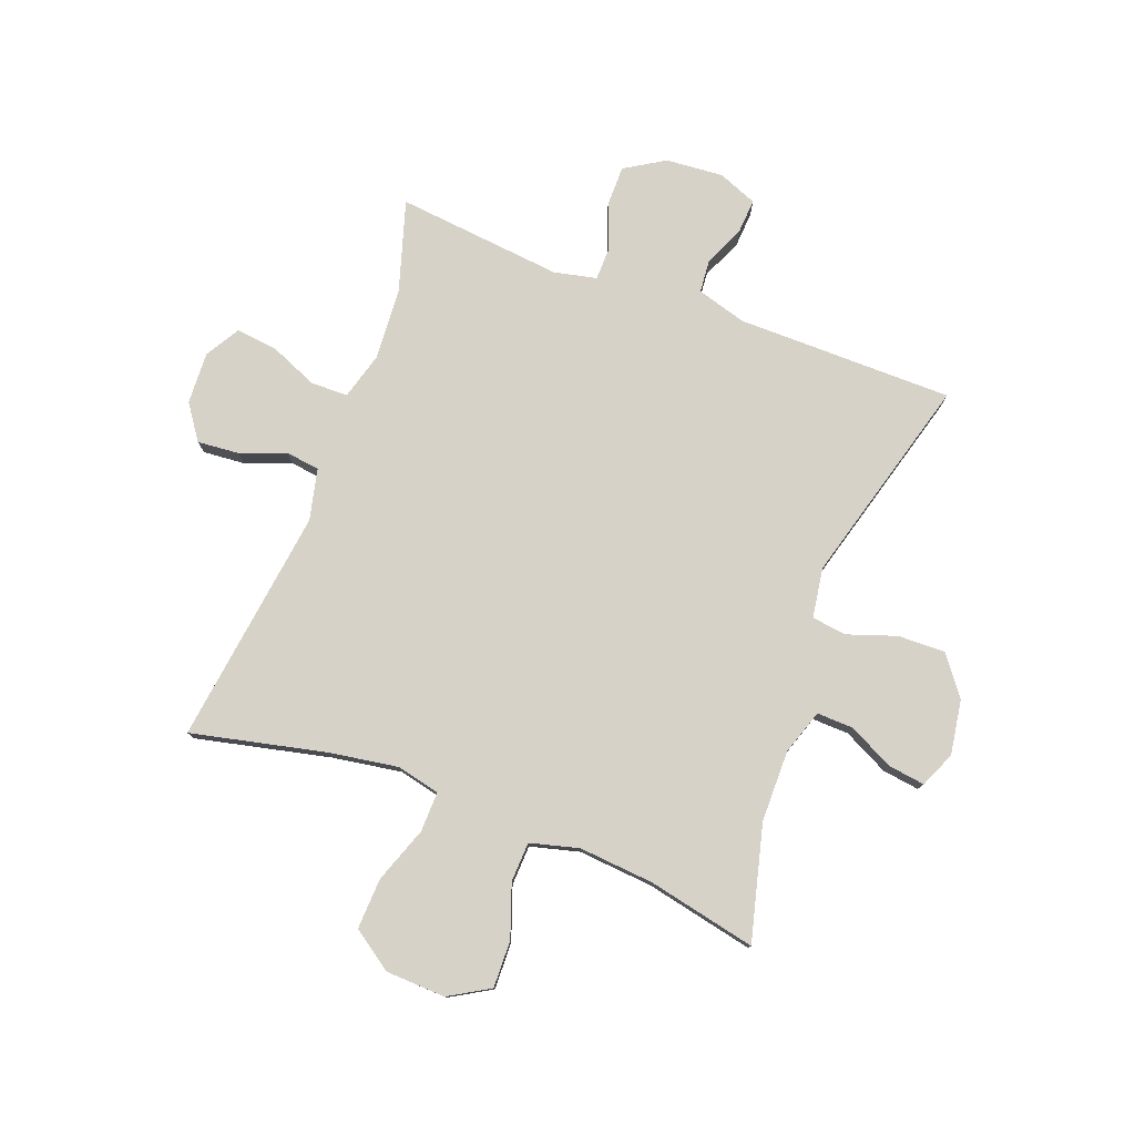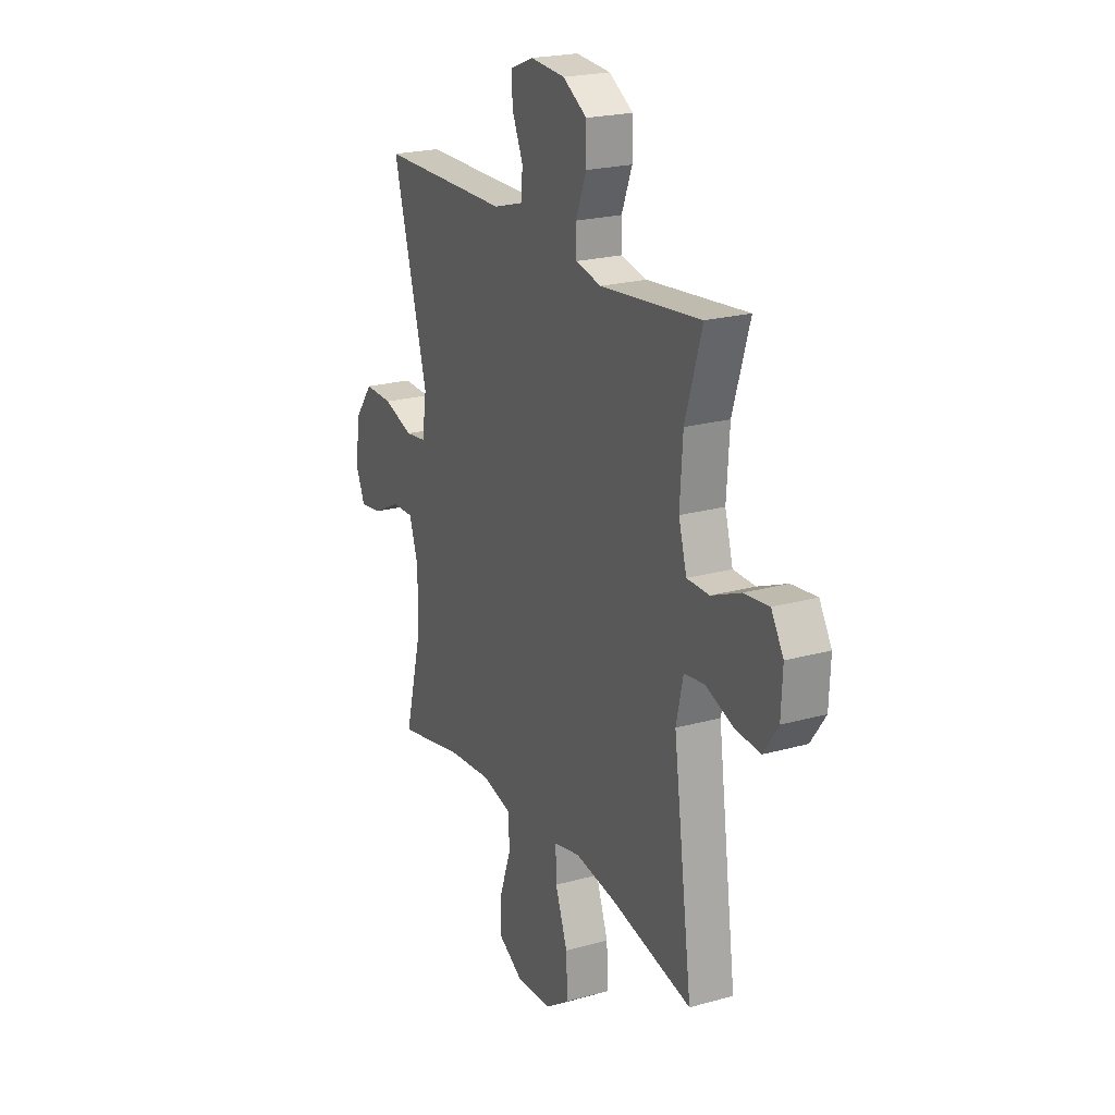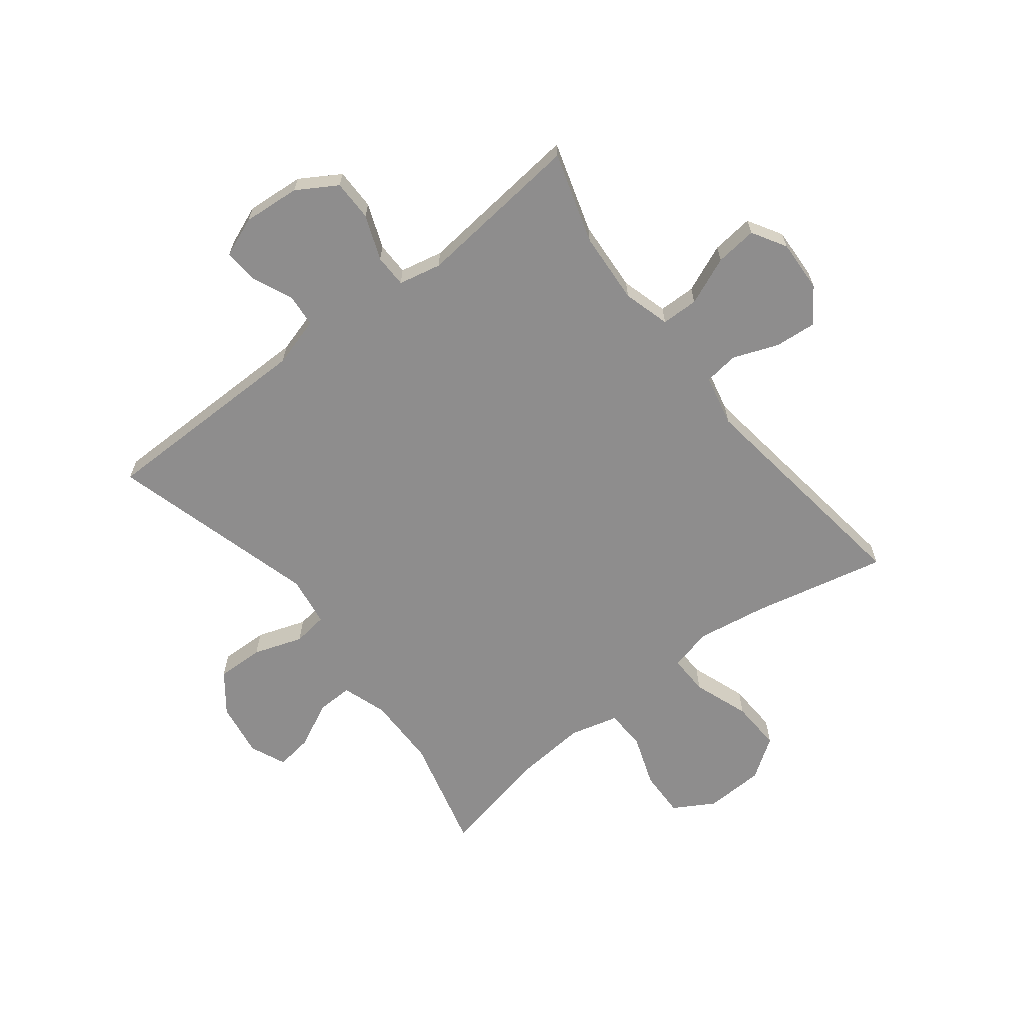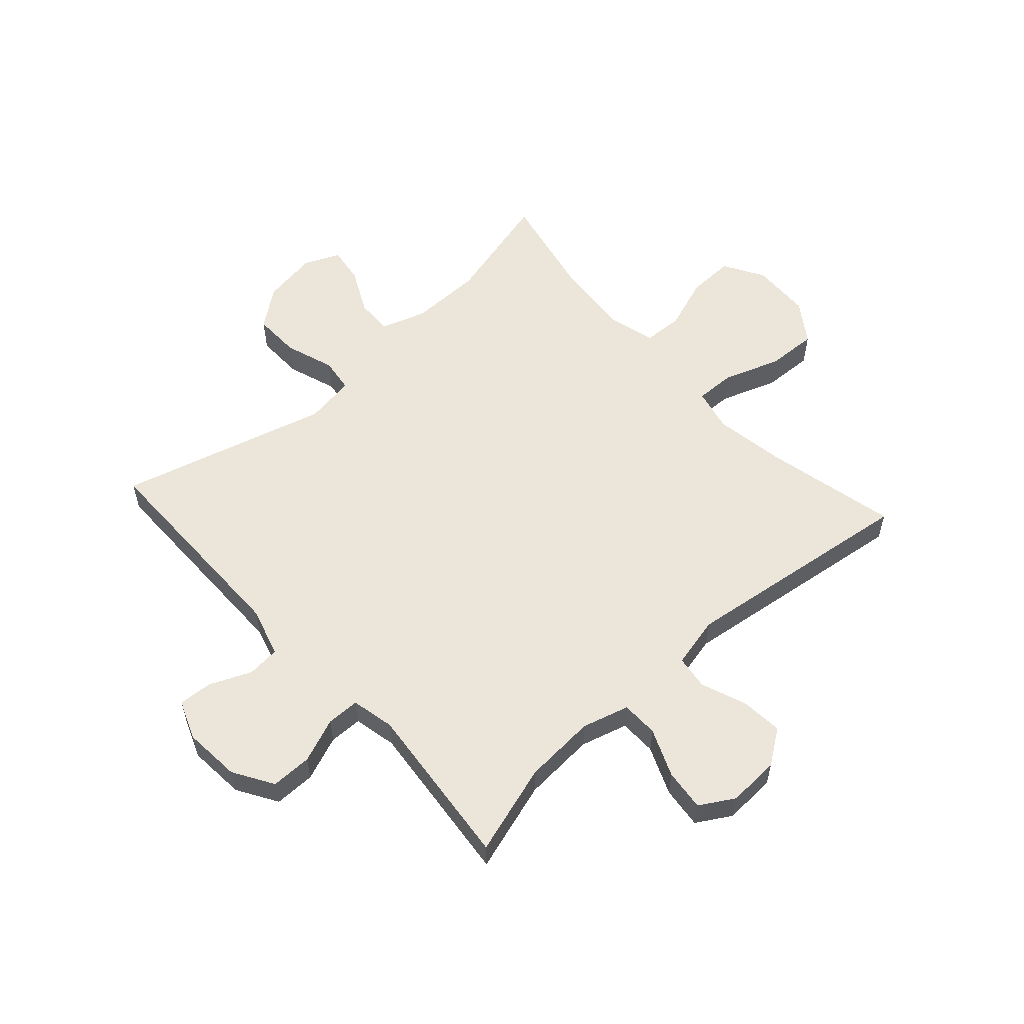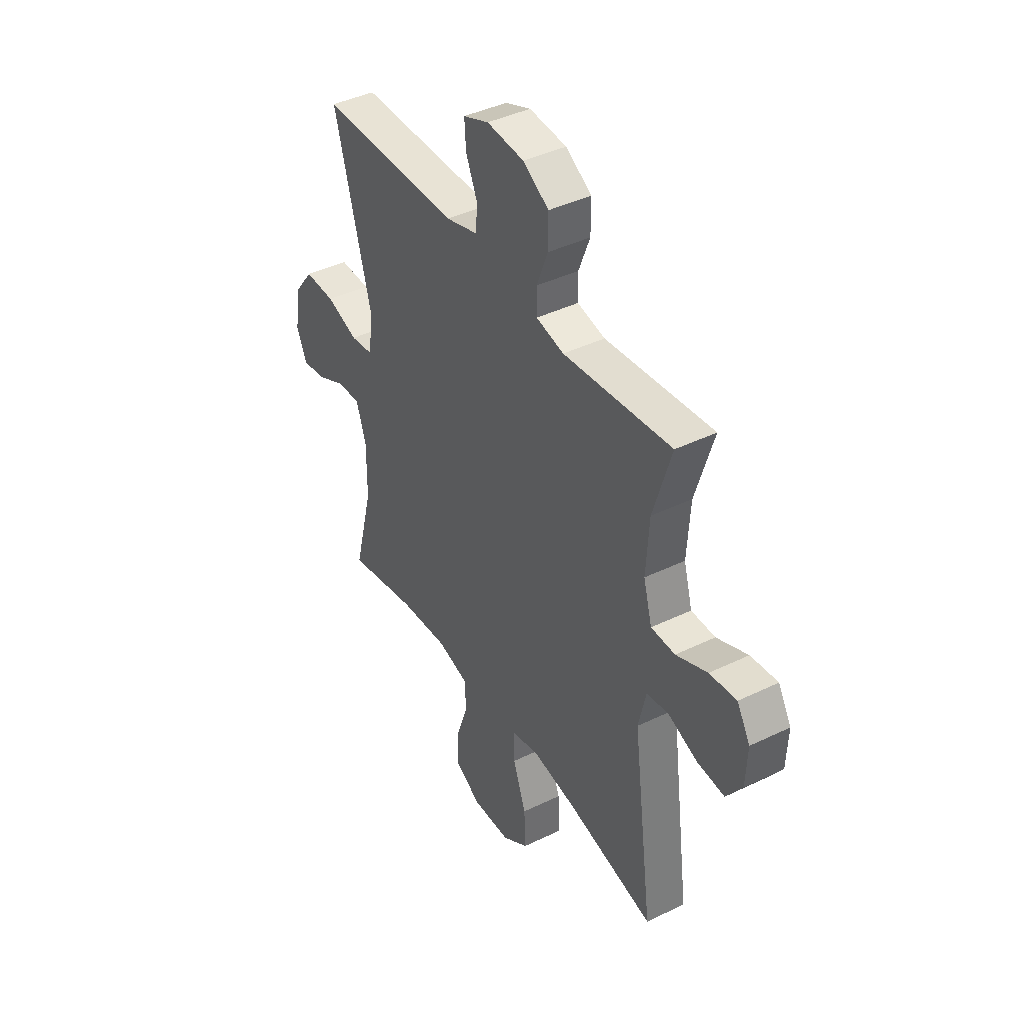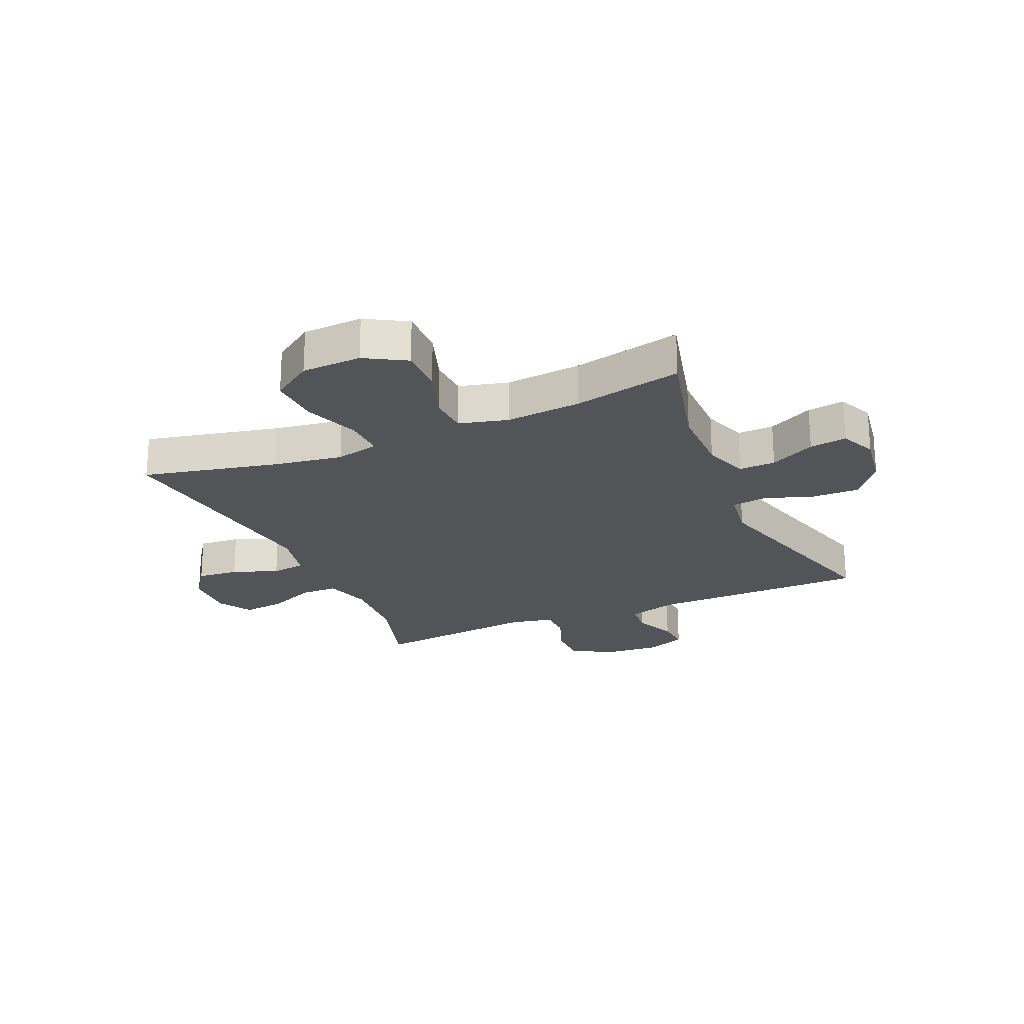
<metadata>
{"format":"obj","ext":"obj","renderer":"f3d","projection":"perspective","resolution":1024,"background":"white","views":[{"elev":78.3,"azim":-159.4,"up":"+Y"},{"elev":21.9,"azim":64.0,"up":"+Z"},{"elev":-64.7,"azim":37.8,"up":"+Y"},{"elev":56.6,"azim":47.8,"up":"+Y"},{"elev":41.6,"azim":59.6,"up":"+Z"},{"elev":-22.8,"azim":-156.2,"up":"+Y"}]}
</metadata>
<code>
v -0.5 0.07 0.5
v -0.125 0.07 0.502
v -0.039 0.07 0.527
v -0.034 0.07 0.584
v -0.065 0.07 0.655
v -0.069 0.07 0.714
v -0.001 0.07 0.741
v 0.098 0.07 0.733
v 0.167 0.07 0.691
v 0.167 0.07 0.62
v 0.137 0.07 0.543
v 0.138 0.07 0.486
v 0.212 0.07 0.47
v 0.328 0.07 0.482
v 0.5 0.07 0.5
v 0.452 0.07 0.343
v 0.444 0.07 0.218
v 0.467 0.07 0.137
v 0.531 0.07 0.136
v 0.614 0.07 0.171
v 0.686 0.07 0.179
v 0.721 0.07 0.12
v 0.717 0.07 0.03
v 0.675 0.07 -0.03
v 0.603 0.07 -0.024
v 0.524 0.07 0.006
v 0.465 0.07 -0.002
v 0.445 0.07 -0.091
v 0.5 0.07 -0.5
v 0.268 0.07 -0.448
v 0.148 0.07 -0.429
v 0.073 0.07 -0.446
v 0.075 0.07 -0.516
v 0.11 0.07 -0.613
v 0.114 0.07 -0.701
v 0.044 0.07 -0.749
v -0.059 0.07 -0.753
v -0.129 0.07 -0.712
v -0.127 0.07 -0.631
v -0.095 0.07 -0.54
v -0.098 0.07 -0.471
v -0.182 0.07 -0.449
v -0.312 0.07 -0.46
v -0.5 0.07 -0.5
v -0.449 0.07 -0.301
v -0.448 0.07 -0.177
v -0.474 0.07 -0.099
v -0.537 0.07 -0.101
v -0.615 0.07 -0.14
v -0.679 0.07 -0.149
v -0.706 0.07 -0.087
v -0.691 0.07 0.008
v -0.64 0.07 0.075
v -0.558 0.07 0.073
v -0.473 0.07 0.044
v -0.413 0.07 0.052
v -0.4 0.07 0.139
v -0.5 0 0.5
v -0.125 0 0.502
v -0.039 0 0.527
v -0.034 0 0.584
v -0.065 0 0.655
v -0.069 0 0.714
v -0.001 0 0.741
v 0.098 0 0.733
v 0.167 0 0.691
v 0.167 0 0.62
v 0.137 0 0.543
v 0.138 0 0.486
v 0.212 0 0.47
v 0.328 0 0.482
v 0.5 0 0.5
v 0.452 0 0.343
v 0.444 0 0.218
v 0.467 0 0.137
v 0.531 0 0.136
v 0.614 0 0.171
v 0.686 0 0.179
v 0.721 0 0.12
v 0.717 0 0.03
v 0.675 0 -0.03
v 0.603 0 -0.024
v 0.524 0 0.006
v 0.465 0 -0.002
v 0.445 0 -0.091
v 0.5 0 -0.5
v 0.268 0 -0.448
v 0.148 0 -0.429
v 0.073 0 -0.446
v 0.075 0 -0.516
v 0.11 0 -0.613
v 0.114 0 -0.701
v 0.044 0 -0.749
v -0.059 0 -0.753
v -0.129 0 -0.712
v -0.127 0 -0.631
v -0.095 0 -0.54
v -0.098 0 -0.471
v -0.182 0 -0.449
v -0.312 0 -0.46
v -0.5 0 -0.5
v -0.449 0 -0.301
v -0.448 0 -0.177
v -0.474 0 -0.099
v -0.537 0 -0.101
v -0.615 0 -0.14
v -0.679 0 -0.149
v -0.706 0 -0.087
v -0.691 0 0.008
v -0.64 0 0.075
v -0.558 0 0.073
v -0.473 0 0.044
v -0.413 0 0.052
v -0.4 0 0.139
f 53 54 55
f 52 53 55
f 51 52 55
f 50 51 55
f 49 50 55
f 48 49 55
f 47 48 55 56
f 46 47 56
f 45 46 56
f 43 44 45
f 45 56 57
f 43 45 57
f 42 43 57
f 38 39 40
f 37 38 40
f 36 37 40
f 35 36 40
f 34 35 40
f 33 34 40
f 32 33 40 41
f 57 1 2
f 42 57 2
f 41 42 2
f 32 41 2
f 31 32 2
f 24 25 26
f 23 24 26
f 22 23 26
f 21 22 26
f 20 21 26
f 19 20 26
f 18 19 26 27
f 17 18 27 28
f 14 15 16
f 13 14 16 17
f 12 13 17 28
f 9 10 11
f 8 9 11
f 7 8 11
f 6 7 11
f 5 6 11
f 4 5 11
f 3 4 11 12
f 3 12 28
f 2 3 28
f 31 2 28
f 30 31 28
f 28 29 30
f 112 111 110
f 112 110 109
f 112 109 108
f 112 108 107
f 112 107 106
f 112 106 105
f 113 112 105 104
f 113 104 103
f 113 103 102
f 102 101 100
f 114 113 102
f 114 102 100
f 114 100 99
f 97 96 95
f 97 95 94
f 97 94 93
f 97 93 92
f 97 92 91
f 97 91 90
f 98 97 90 89
f 59 58 114
f 59 114 99
f 59 99 98
f 59 98 89
f 59 89 88
f 83 82 81
f 83 81 80
f 83 80 79
f 83 79 78
f 83 78 77
f 83 77 76
f 84 83 76 75
f 85 84 75 74
f 73 72 71
f 74 73 71 70
f 85 74 70 69
f 68 67 66
f 68 66 65
f 68 65 64
f 68 64 63
f 68 63 62
f 68 62 61
f 69 68 61 60
f 85 69 60
f 85 60 59
f 85 59 88
f 85 88 87
f 87 86 85
f 1 58 59 2
f 2 59 60 3
f 3 60 61 4
f 4 61 62 5
f 5 62 63 6
f 6 63 64 7
f 7 64 65 8
f 8 65 66 9
f 9 66 67 10
f 10 67 68 11
f 11 68 69 12
f 12 69 70 13
f 13 70 71 14
f 14 71 72 15
f 15 72 73 16
f 16 73 74 17
f 17 74 75 18
f 18 75 76 19
f 19 76 77 20
f 20 77 78 21
f 21 78 79 22
f 22 79 80 23
f 23 80 81 24
f 24 81 82 25
f 25 82 83 26
f 26 83 84 27
f 27 84 85 28
f 28 85 86 29
f 29 86 87 30
f 30 87 88 31
f 31 88 89 32
f 32 89 90 33
f 33 90 91 34
f 34 91 92 35
f 35 92 93 36
f 36 93 94 37
f 37 94 95 38
f 38 95 96 39
f 39 96 97 40
f 40 97 98 41
f 41 98 99 42
f 42 99 100 43
f 43 100 101 44
f 44 101 102 45
f 45 102 103 46
f 46 103 104 47
f 47 104 105 48
f 48 105 106 49
f 49 106 107 50
f 50 107 108 51
f 51 108 109 52
f 52 109 110 53
f 53 110 111 54
f 54 111 112 55
f 55 112 113 56
f 56 113 114 57
f 57 114 58 1

</code>
